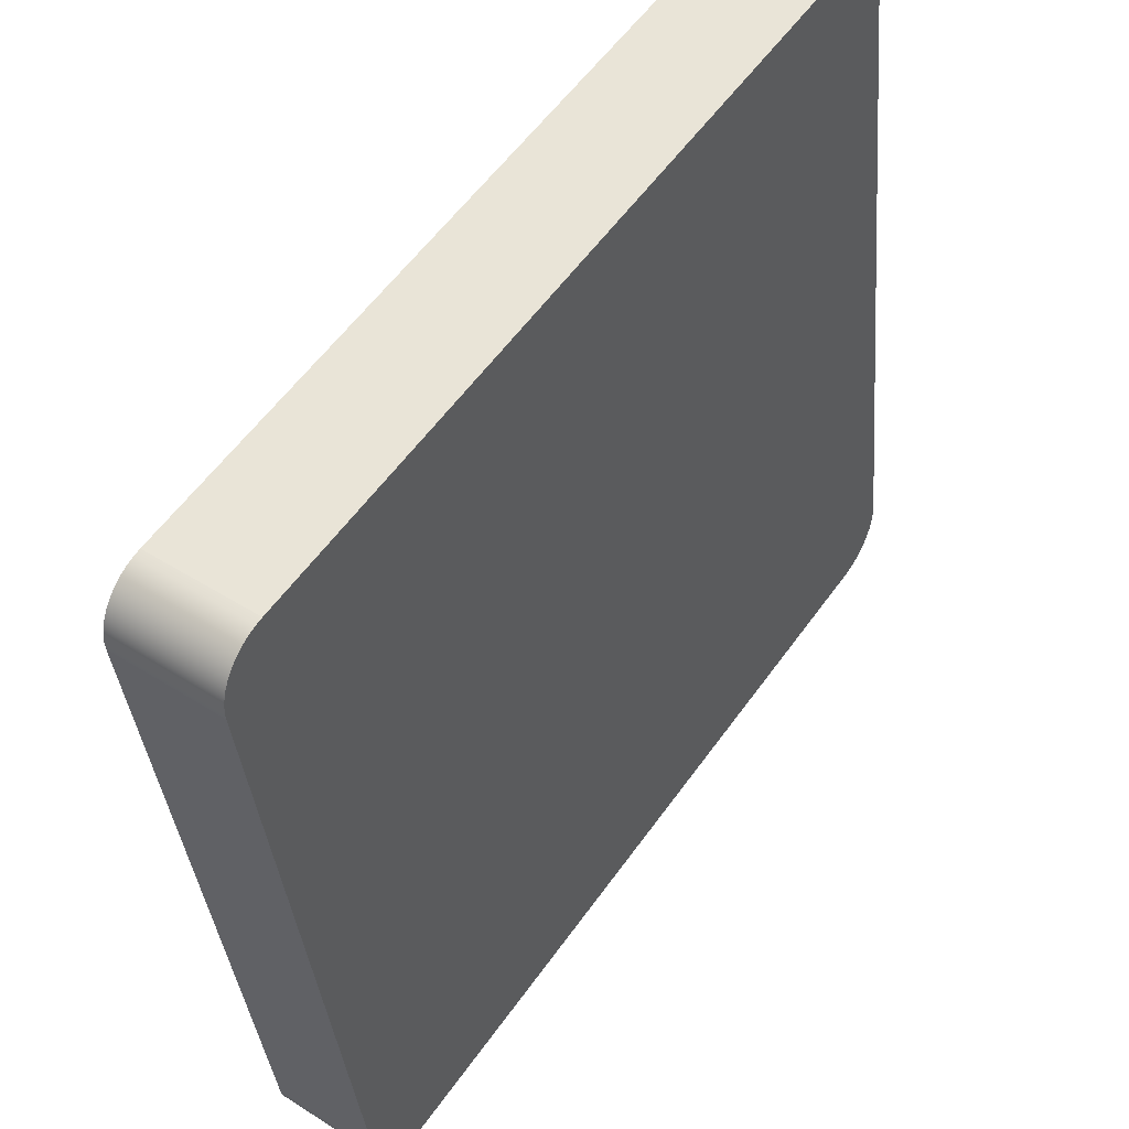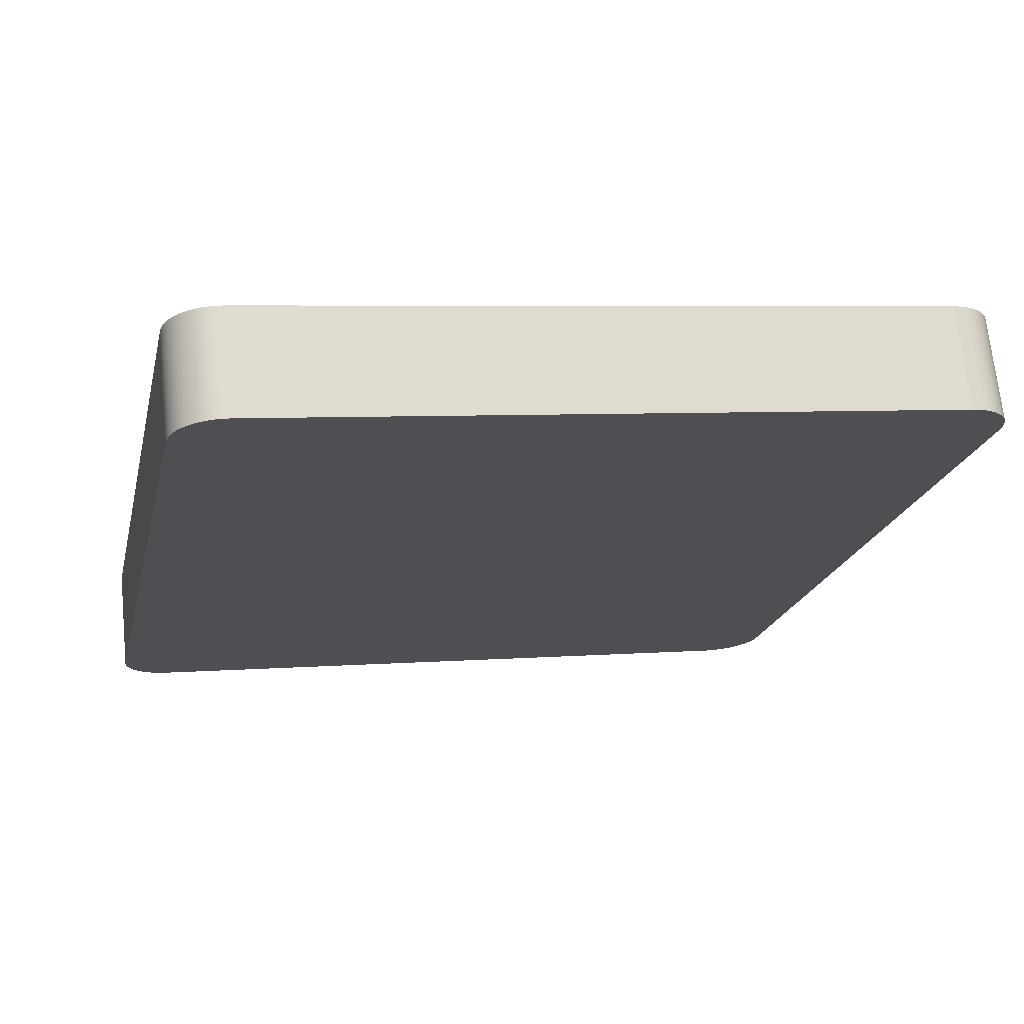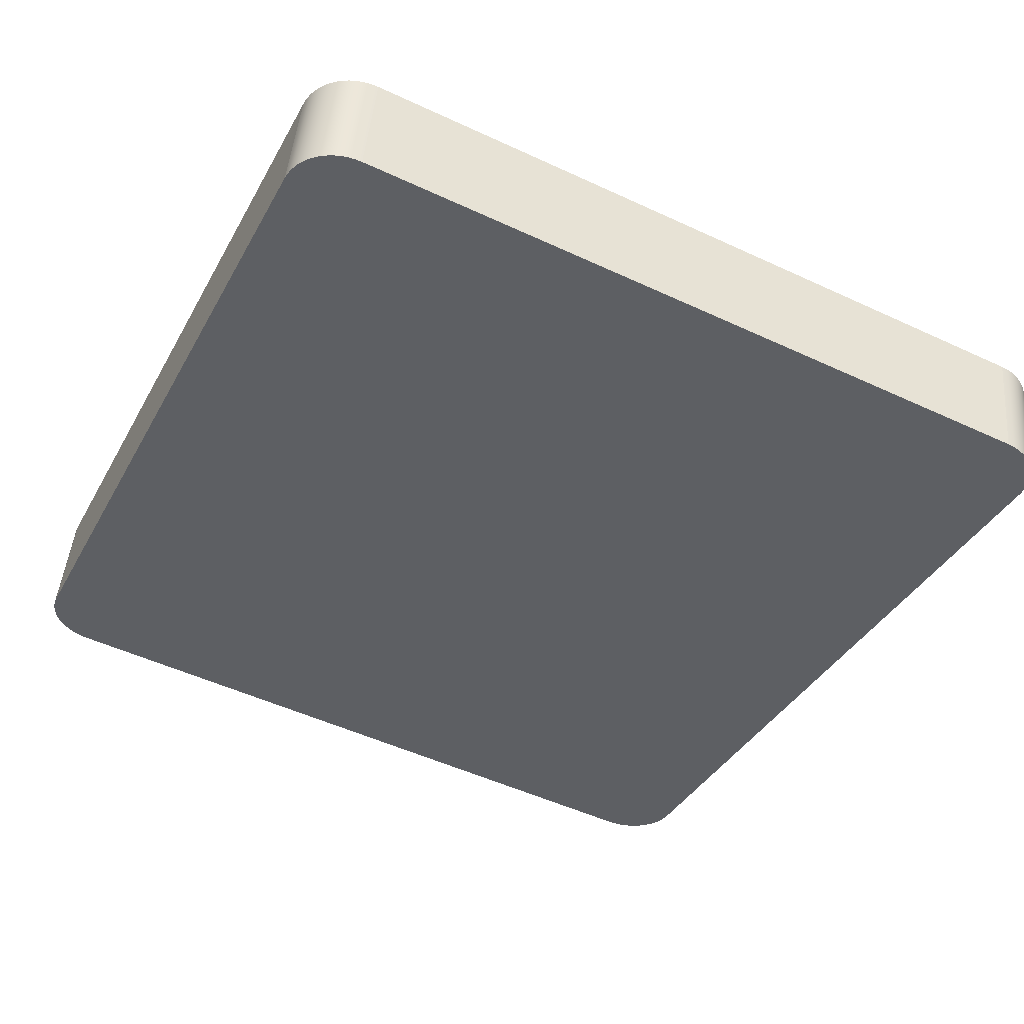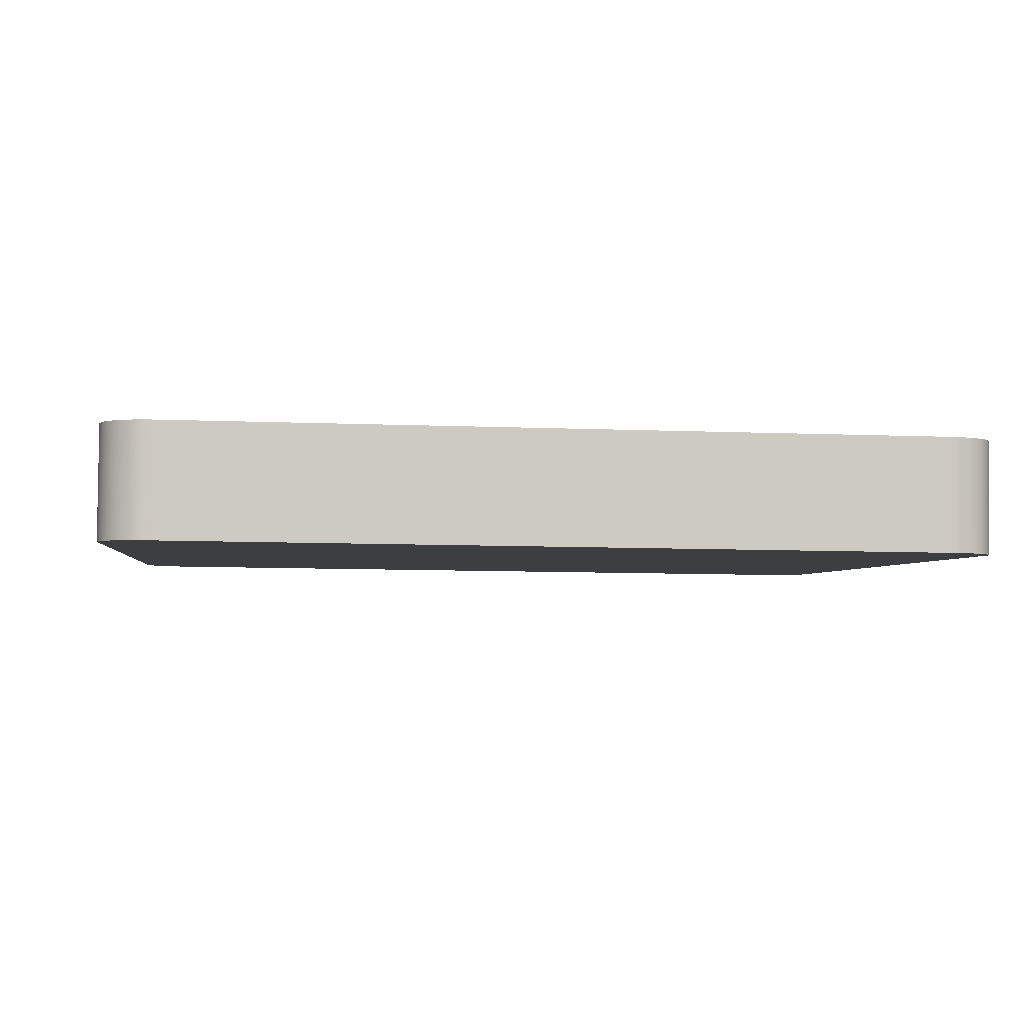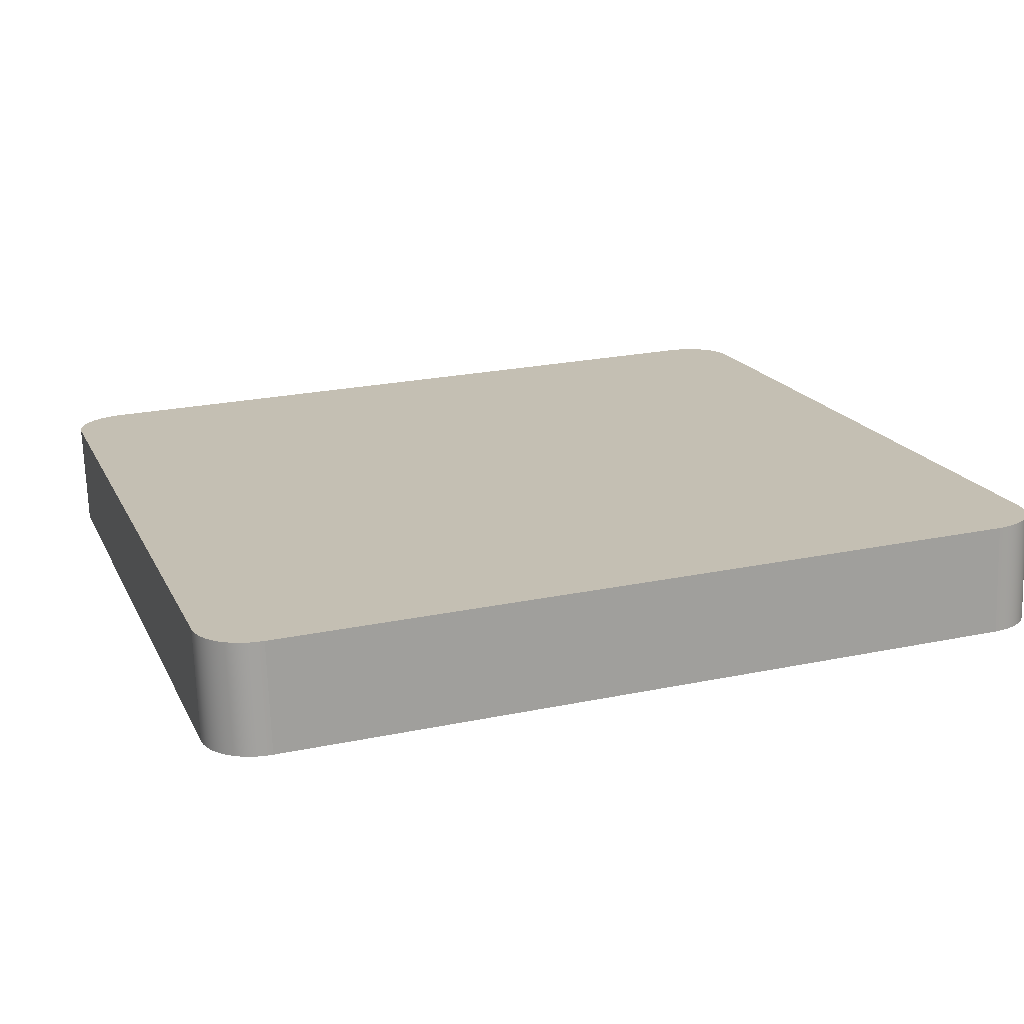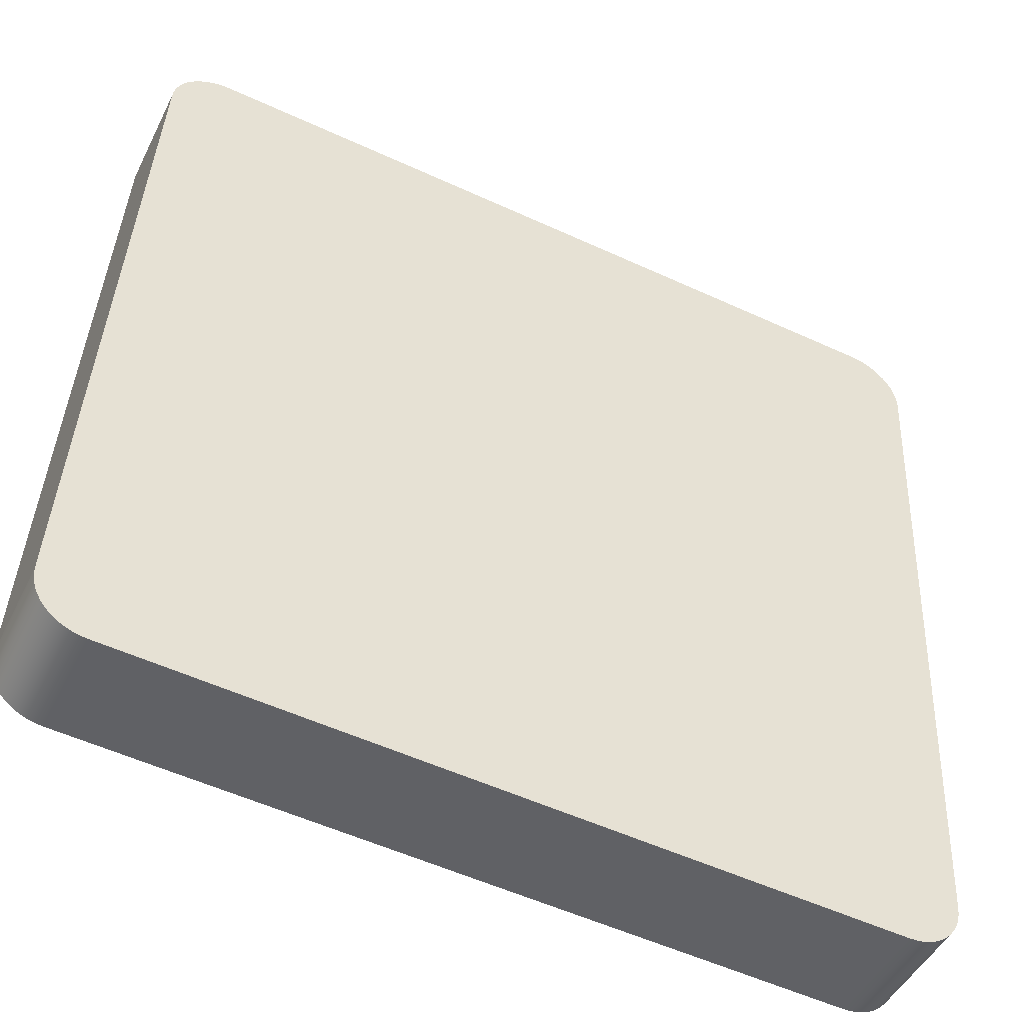
<metadata>
{"format":"obj","ext":"obj","renderer":"f3d","projection":"perspective","resolution":1024,"background":"white","views":[{"elev":57.2,"azim":125.1,"up":"+Z"},{"elev":-20.1,"azim":77.3,"up":"+Y"},{"elev":-38.0,"azim":-116.1,"up":"+Y"},{"elev":-9.2,"azim":-6.2,"up":"+Y"},{"elev":23.8,"azim":160.9,"up":"+Y"},{"elev":-54.8,"azim":-25.9,"up":"+Z"}]}
</metadata>
<code>
o Group36/mesh100/mesh100-geometry#mesh100-geometry
v -0.05622 0.02145 0.001961
v -0.05679 0.01259 0.001147
v -0.05622 0.0126 0.001034
v -0.05679 0.02144 0.002074
v -0.05622 0.01953 -0.06501
v -0.05567 0.02147 0.001775
v -0.05679 0.02839 -0.0642
v -0.05737 0.01259 0.001184
v -0.05679 0.01954 -0.06513
v -0.05567 0.01951 -0.06483
v -0.05567 0.01262 0.000848
v -0.05622 0.02837 -0.06409
v -0.05737 0.02839 -0.06424
v -0.05737 0.02143 0.002112
v -0.05515 0.0215 0.001519
v -0.05567 0.02835 -0.0639
v -0.1174 0.01259 0.001184
v -0.05737 0.01954 -0.06517
v -0.05515 0.01948 -0.06457
v -0.05515 0.01265 0.000592
v -0.1174 0.02839 -0.06424
v -0.1174 0.02143 0.002112
v -0.05466 0.02153 0.001198
v -0.05515 0.02833 -0.06364
v -0.118 0.01259 0.001147
v -0.1174 0.01954 -0.06517
v -0.05466 0.01945 -0.06425
v -0.05466 0.01268 0.00027
v -0.118 0.02839 -0.0642
v -0.118 0.02144 0.002074
v -0.05423 0.02157 0.000816
v -0.05466 0.02829 -0.06332
v -0.1186 0.0126 0.001034
v -0.118 0.01954 -0.06513
v -0.05423 0.01941 -0.06387
v -0.05423 0.01272 -0.000111
v -0.1186 0.02837 -0.06409
v -0.1186 0.02145 0.001961
v -0.05384 0.01277 -0.000546
v -0.05423 0.02825 -0.06294
v -0.1191 0.01262 0.000848
v -0.1186 0.01953 -0.06501
v -0.05384 0.01936 -0.06344
v -0.05384 0.02161 0.000381
v -0.05384 0.02821 -0.06251
v -0.1191 0.02835 -0.0639
v -0.1191 0.02147 0.001775
v -0.05352 0.01282 -0.001027
v -0.05352 0.01931 -0.06295
v -0.1196 0.01265 0.000592
v -0.1191 0.01951 -0.06483
v -0.05352 0.02816 -0.06203
v -0.05352 0.02167 -0.0001
v -0.1196 0.02833 -0.06364
v -0.1196 0.0215 0.001519
v -0.1196 0.01948 -0.06457
v -0.05326 0.01287 -0.001546
v -0.05326 0.01926 -0.06243
v -0.05326 0.0281 -0.06151
v -0.1201 0.01268 0.00027
v -0.05326 0.02172 -0.000619
v -0.1201 0.02829 -0.06332
v -0.1201 0.02153 0.001198
v -0.1201 0.01945 -0.06425
v -0.05307 0.01293 -0.002094
v -0.05307 0.0192 -0.06189
v -0.05307 0.02805 -0.06096
v -0.05307 0.02178 -0.001167
v -0.1206 0.01272 -0.000111
v -0.1206 0.02825 -0.06294
v -0.1206 0.02157 0.000816
v -0.1206 0.01941 -0.06387
v -0.05296 0.01299 -0.002661
v -0.05296 0.01914 -0.06132
v -0.05296 0.02798 -0.06039
v -0.1209 0.02161 0.000381
v -0.1209 0.01936 -0.06344
v -0.05296 0.02184 -0.001734
v -0.1209 0.02821 -0.06251
v -0.1209 0.01277 -0.000546
v -0.05292 0.01305 -0.003239
v -0.05292 0.01908 -0.06074
v -0.05292 0.02792 -0.05982
v -0.1213 0.02167 -0.0001
v -0.1213 0.02816 -0.06203
v -0.1213 0.01282 -0.001027
v -0.05292 0.0219 -0.002311
v -0.1213 0.01931 -0.06295
v -0.1215 0.02172 -0.000619
v -0.1215 0.0281 -0.06151
v -0.1215 0.01926 -0.06243
v -0.1215 0.01287 -0.001546
v -0.1217 0.02178 -0.001167
v -0.1217 0.02805 -0.06096
v -0.1217 0.0192 -0.06189
v -0.1217 0.01293 -0.002094
v -0.1218 0.02184 -0.001734
v -0.1218 0.02798 -0.06039
v -0.1218 0.01914 -0.06132
v -0.1218 0.01299 -0.002661
v -0.1219 0.0219 -0.002311
v -0.1219 0.02792 -0.05982
v -0.1219 0.01908 -0.06074
v -0.1219 0.01305 -0.003239
f 1 2 3
f 2 1 4
f 3 2 1
f 4 1 2
f 2 5 3
f 3 5 2
f 3 6 1
f 1 6 3
f 7 4 1
f 1 4 7
f 4 8 2
f 2 8 4
f 2 9 5
f 5 9 2
f 3 5 10
f 10 5 3
f 6 3 11
f 11 3 6
f 12 1 6
f 6 1 12
f 13 4 7
f 7 4 13
f 7 1 12
f 12 1 7
f 8 4 14
f 14 4 8
f 8 9 2
f 2 9 8
f 7 5 9
f 9 5 7
f 12 10 5
f 5 10 12
f 3 10 11
f 11 10 3
f 11 15 6
f 6 15 11
f 12 6 16
f 16 6 12
f 13 14 4
f 4 14 13
f 9 13 7
f 7 13 9
f 5 7 12
f 12 7 5
f 14 17 8
f 8 17 14
f 8 18 9
f 9 18 8
f 10 12 16
f 16 12 10
f 11 10 19
f 19 10 11
f 15 11 20
f 20 11 15
f 16 6 15
f 15 6 16
f 21 14 13
f 13 14 21
f 13 9 18
f 18 9 13
f 17 14 22
f 22 14 17
f 17 18 8
f 8 18 17
f 16 19 10
f 10 19 16
f 11 19 20
f 20 19 11
f 20 23 15
f 15 23 20
f 16 15 24
f 24 15 16
f 21 22 14
f 14 22 21
f 18 21 13
f 13 21 18
f 22 25 17
f 17 25 22
f 17 26 18
f 18 26 17
f 19 16 24
f 24 16 19
f 20 19 27
f 27 19 20
f 23 20 28
f 28 20 23
f 24 15 23
f 23 15 24
f 29 22 21
f 21 22 29
f 21 18 26
f 26 18 21
f 25 22 30
f 30 22 25
f 25 26 17
f 17 26 25
f 24 27 19
f 19 27 24
f 20 27 28
f 28 27 20
f 28 31 23
f 23 31 28
f 24 23 32
f 32 23 24
f 29 30 22
f 22 30 29
f 26 29 21
f 21 29 26
f 30 33 25
f 25 33 30
f 25 34 26
f 26 34 25
f 27 24 32
f 32 24 27
f 28 27 35
f 35 27 28
f 31 28 36
f 36 28 31
f 32 23 31
f 31 23 32
f 37 30 29
f 29 30 37
f 29 26 34
f 34 26 29
f 33 30 38
f 38 30 33
f 33 34 25
f 25 34 33
f 32 35 27
f 27 35 32
f 28 35 36
f 36 35 28
f 39 31 36
f 36 31 39
f 32 31 40
f 40 31 32
f 37 38 30
f 30 38 37
f 34 37 29
f 29 37 34
f 38 41 33
f 33 41 38
f 33 42 34
f 34 42 33
f 35 32 40
f 40 32 35
f 36 35 43
f 43 35 36
f 31 39 44
f 44 39 31
f 36 43 39
f 39 43 36
f 40 31 45
f 45 31 40
f 46 38 37
f 37 38 46
f 37 34 42
f 42 34 37
f 41 38 47
f 47 38 41
f 41 42 33
f 33 42 41
f 45 35 40
f 40 35 45
f 35 45 43
f 43 45 35
f 48 44 39
f 39 44 48
f 45 31 44
f 44 31 45
f 39 43 49
f 49 43 39
f 46 47 38
f 38 47 46
f 42 46 37
f 37 46 42
f 47 50 41
f 41 50 47
f 41 51 42
f 42 51 41
f 52 43 45
f 45 43 52
f 44 48 53
f 53 48 44
f 39 49 48
f 48 49 39
f 45 44 53
f 53 44 45
f 43 52 49
f 49 52 43
f 54 47 46
f 46 47 54
f 46 42 51
f 51 42 46
f 50 47 55
f 55 47 50
f 50 56 41
f 41 56 50
f 41 56 51
f 51 56 41
f 45 53 52
f 52 53 45
f 57 53 48
f 48 53 57
f 48 49 58
f 58 49 48
f 59 49 52
f 52 49 59
f 54 55 47
f 47 55 54
f 51 54 46
f 46 54 51
f 55 60 50
f 50 60 55
f 60 56 50
f 50 56 60
f 54 51 56
f 56 51 54
f 52 53 61
f 61 53 52
f 53 57 61
f 61 57 53
f 48 58 57
f 57 58 48
f 49 59 58
f 58 59 49
f 52 61 59
f 59 61 52
f 62 55 54
f 54 55 62
f 60 55 63
f 63 55 60
f 60 64 56
f 56 64 60
f 56 62 54
f 54 62 56
f 65 61 57
f 57 61 65
f 57 58 66
f 66 58 57
f 67 58 59
f 59 58 67
f 59 61 68
f 68 61 59
f 62 63 55
f 55 63 62
f 63 69 60
f 60 69 63
f 69 64 60
f 60 64 69
f 62 56 64
f 64 56 62
f 61 65 68
f 68 65 61
f 57 66 65
f 65 66 57
f 58 67 66
f 66 67 58
f 59 68 67
f 67 68 59
f 70 63 62
f 62 63 70
f 69 63 71
f 71 63 69
f 69 72 64
f 64 72 69
f 64 70 62
f 62 70 64
f 73 68 65
f 65 68 73
f 65 66 74
f 74 66 65
f 75 66 67
f 67 66 75
f 67 68 75
f 75 68 67
f 70 71 63
f 63 71 70
f 76 69 71
f 71 69 76
f 69 77 72
f 72 77 69
f 70 64 72
f 72 64 70
f 68 73 78
f 78 73 68
f 65 74 73
f 73 74 65
f 66 75 74
f 74 75 66
f 75 68 78
f 78 68 75
f 79 71 70
f 70 71 79
f 69 76 80
f 80 76 69
f 79 76 71
f 71 76 79
f 80 77 69
f 69 77 80
f 77 70 72
f 72 70 77
f 81 78 73
f 73 78 81
f 73 74 82
f 82 74 73
f 83 74 75
f 75 74 83
f 75 78 83
f 83 78 75
f 70 77 79
f 79 77 70
f 84 80 76
f 76 80 84
f 85 76 79
f 79 76 85
f 86 77 80
f 80 77 86
f 78 81 87
f 87 81 78
f 73 82 81
f 81 82 73
f 74 83 82
f 82 83 74
f 83 78 87
f 87 78 83
f 88 79 77
f 77 79 88
f 80 84 86
f 86 84 80
f 85 84 76
f 76 84 85
f 79 88 85
f 85 88 79
f 86 88 77
f 77 88 86
f 82 87 81
f 81 87 82
f 87 82 83
f 83 82 87
f 89 86 84
f 84 86 89
f 90 84 85
f 85 84 90
f 91 85 88
f 88 85 91
f 92 88 86
f 86 88 92
f 86 89 92
f 92 89 86
f 90 89 84
f 84 89 90
f 85 91 90
f 90 91 85
f 92 91 88
f 88 91 92
f 93 92 89
f 89 92 93
f 94 89 90
f 90 89 94
f 95 90 91
f 91 90 95
f 96 91 92
f 92 91 96
f 92 93 96
f 96 93 92
f 94 93 89
f 89 93 94
f 90 95 94
f 94 95 90
f 96 95 91
f 91 95 96
f 97 96 93
f 93 96 97
f 98 93 94
f 94 93 98
f 99 94 95
f 95 94 99
f 100 95 96
f 96 95 100
f 96 97 100
f 100 97 96
f 98 97 93
f 93 97 98
f 94 99 98
f 98 99 94
f 100 99 95
f 95 99 100
f 101 100 97
f 97 100 101
f 102 97 98
f 98 97 102
f 103 98 99
f 99 98 103
f 104 99 100
f 100 99 104
f 100 101 104
f 104 101 100
f 97 102 101
f 101 102 97
f 98 103 102
f 102 103 98
f 99 104 103
f 103 104 99
f 102 104 101
f 101 104 102
f 104 102 103
f 103 102 104

</code>
